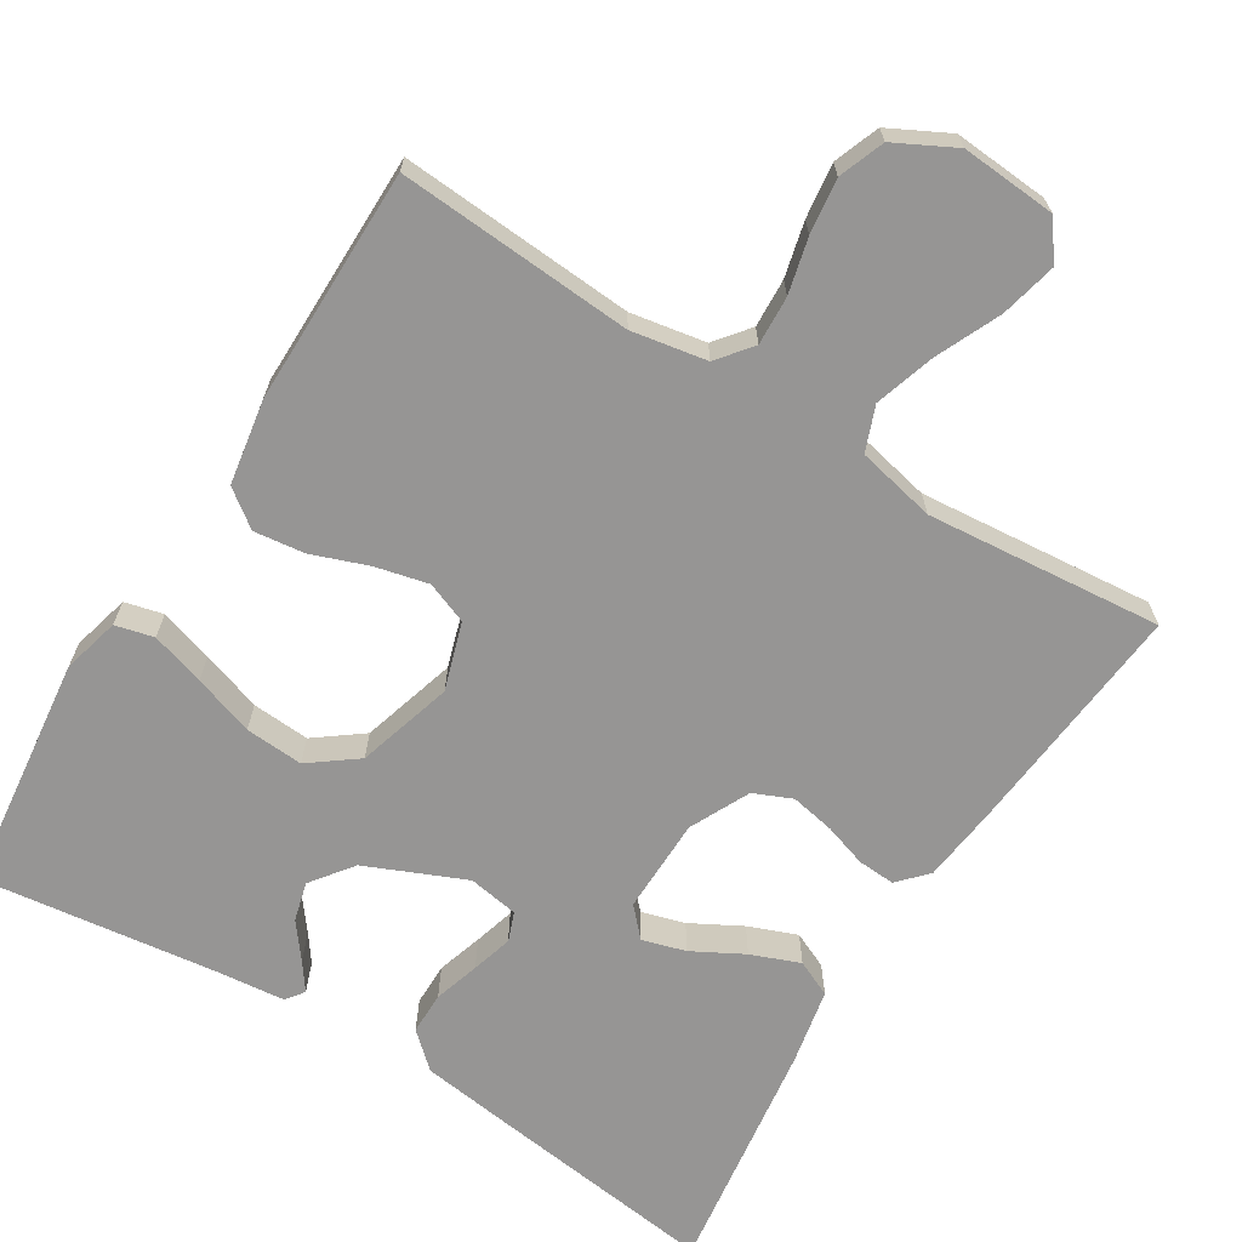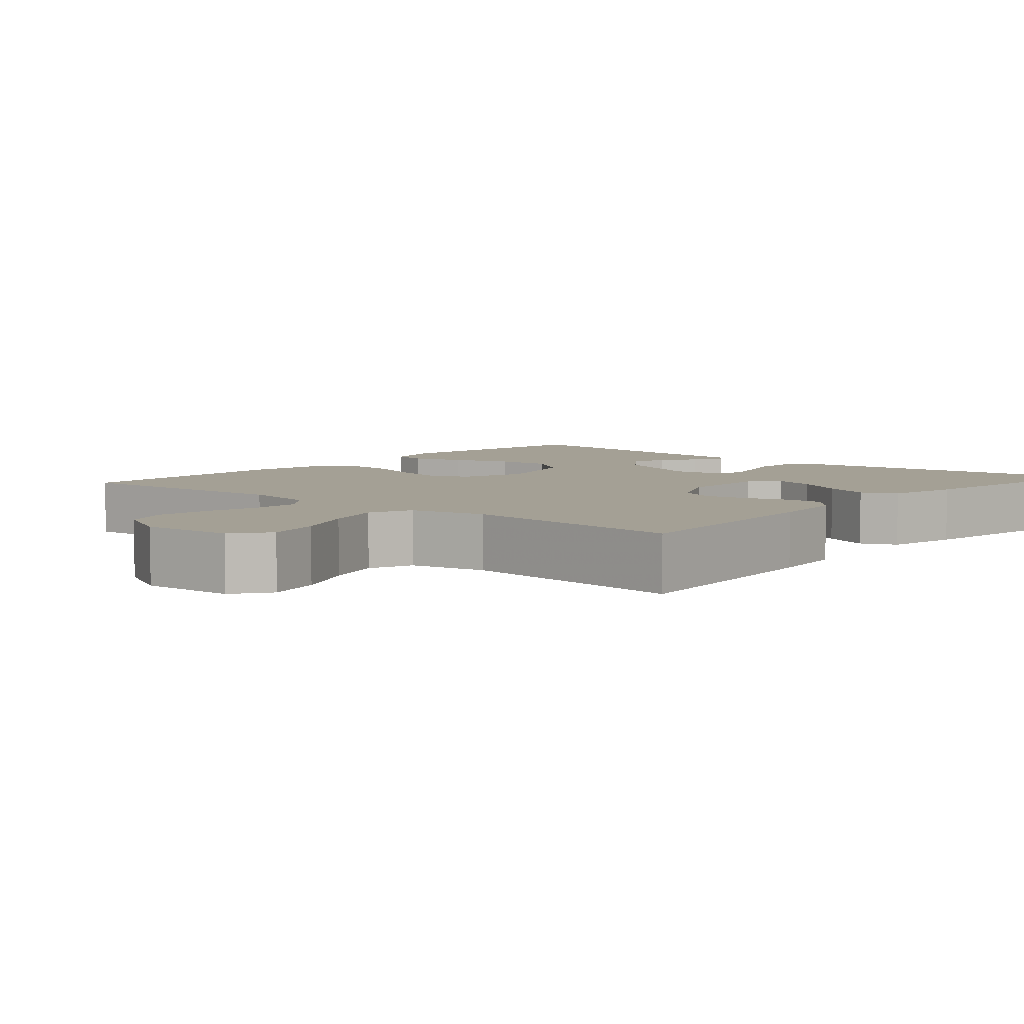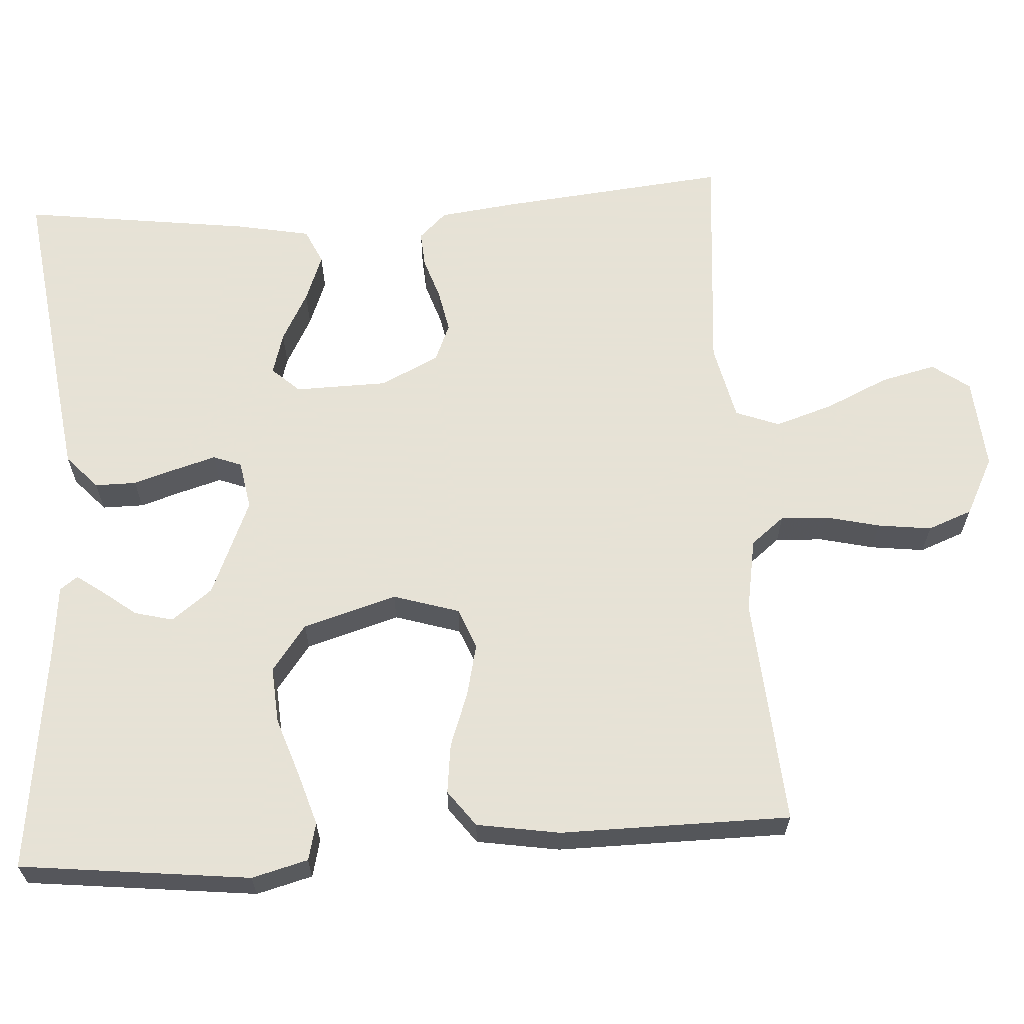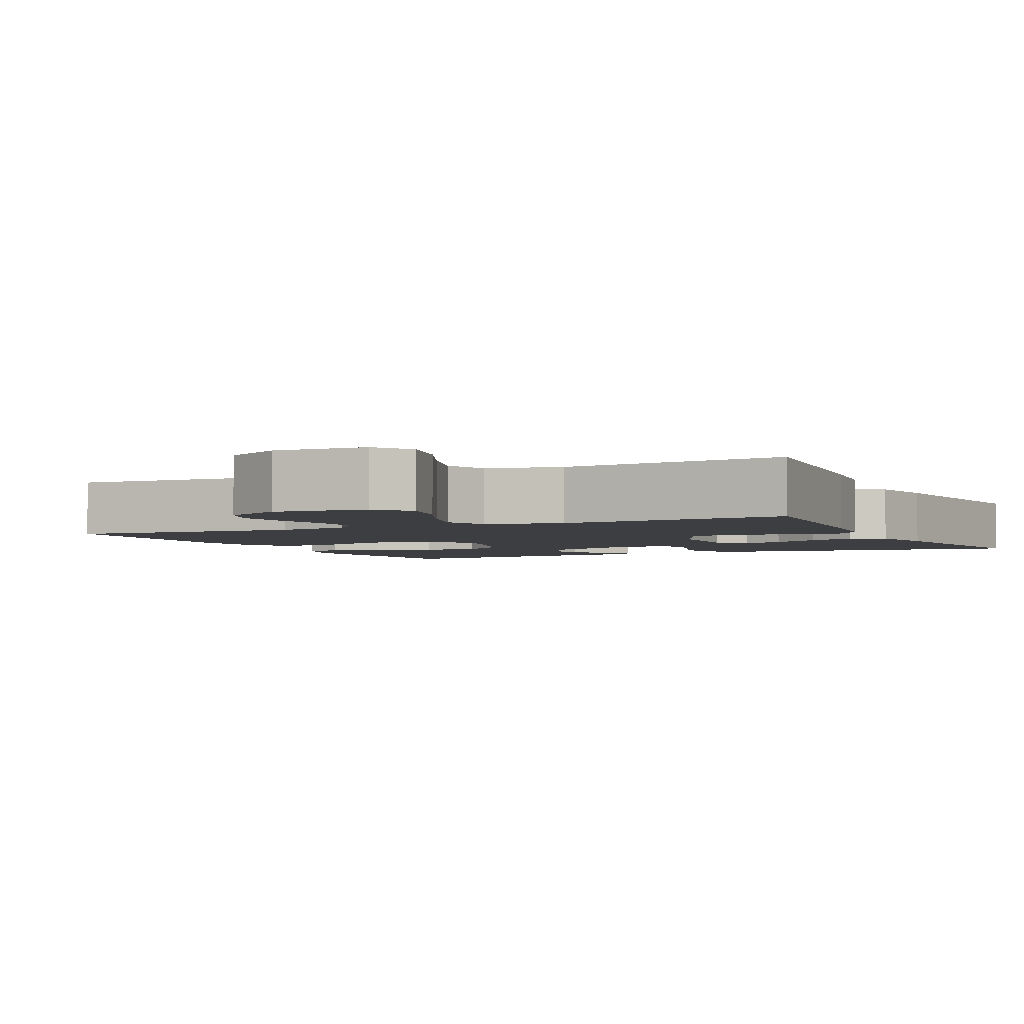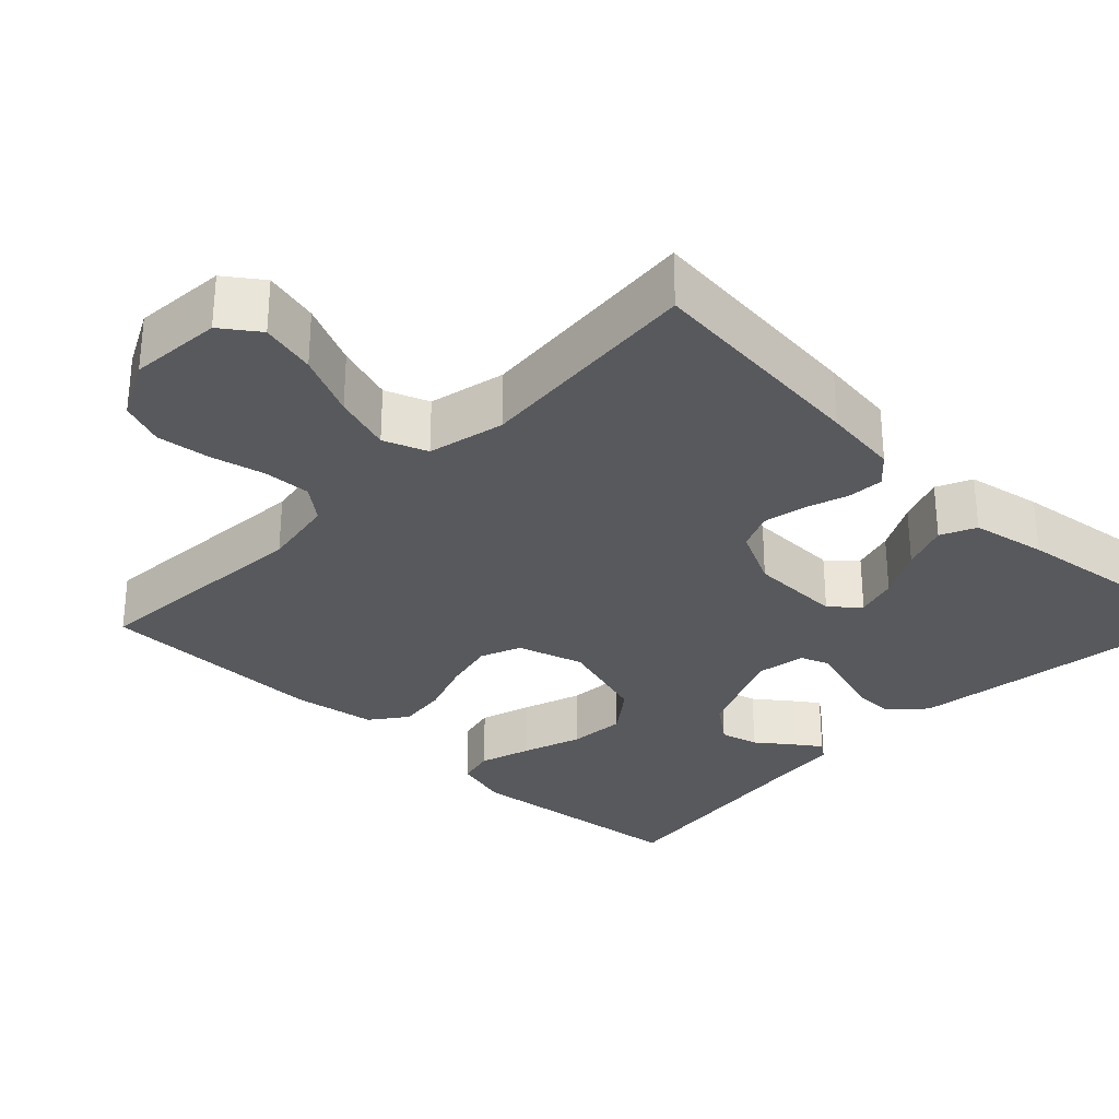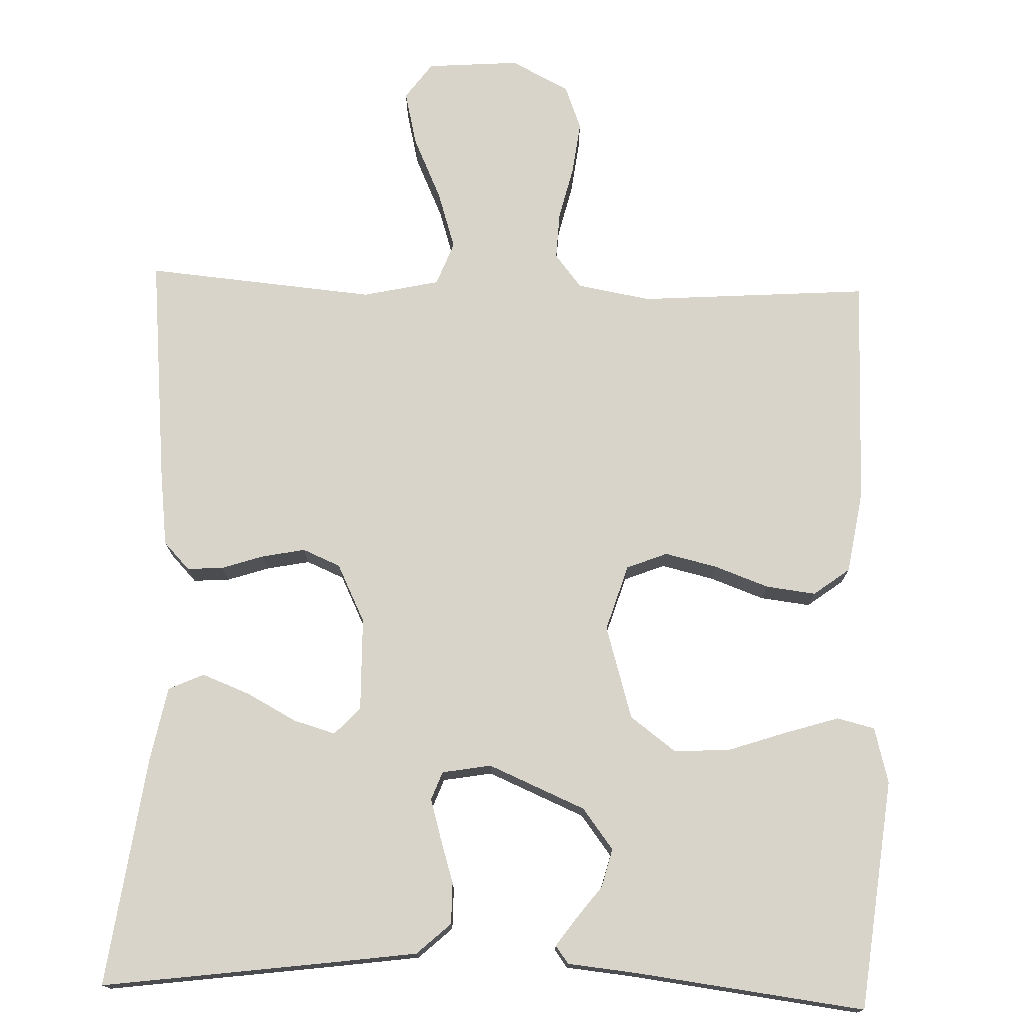
<metadata>
{"format":"obj","ext":"obj","renderer":"f3d","projection":"perspective","resolution":1024,"background":"white","views":[{"elev":-67.5,"azim":-31.7,"up":"+Y"},{"elev":5.8,"azim":41.1,"up":"+Y"},{"elev":63.8,"azim":-93.8,"up":"+Y"},{"elev":-3.3,"azim":25.6,"up":"+Y"},{"elev":-30.2,"azim":45.8,"up":"+Y"},{"elev":74.9,"azim":-178.2,"up":"+Y"}]}
</metadata>
<code>
v -0.5 0.07 -0.5
v -0.535 0.07 -0.2
v -0.516 0.07 -0.127
v -0.467 0.07 -0.115
v -0.399 0.07 -0.136
v -0.322 0.07 -0.162
v -0.248 0.07 -0.167
v -0.188 0.07 -0.122
v -0.152 0.07 0
v -0.179 0.07 0.086
v -0.232 0.07 0.107
v -0.3 0.07 0.091
v -0.371 0.07 0.065
v -0.436 0.07 0.057
v -0.483 0.07 0.092
v -0.501 0.07 0.2
v -0.5 0.07 0.5
v -0.2 0.07 0.479
v -0.104 0.07 0.496
v -0.069 0.07 0.54
v -0.072 0.07 0.602
v -0.089 0.07 0.672
v -0.098 0.07 0.742
v -0.076 0.07 0.8
v 0 0.07 0.839
v 0.121 0.07 0.83
v 0.156 0.07 0.782
v 0.139 0.07 0.71
v 0.102 0.07 0.628
v 0.078 0.07 0.552
v 0.1 0.07 0.495
v 0.2 0.07 0.473
v 0.5 0.07 0.5
v 0.471 0.07 0.2
v 0.459 0.07 0.101
v 0.425 0.07 0.065
v 0.378 0.07 0.068
v 0.323 0.07 0.086
v 0.267 0.07 0.097
v 0.218 0.07 0.076
v 0.181 0.07 0
v 0.179 0.07 -0.121
v 0.212 0.07 -0.157
v 0.267 0.07 -0.141
v 0.332 0.07 -0.106
v 0.394 0.07 -0.082
v 0.44 0.07 -0.103
v 0.459 0.07 -0.2
v 0.5 0.07 -0.5
v 0.2 0.07 -0.461
v 0.089 0.07 -0.446
v 0.045 0.07 -0.406
v 0.045 0.07 -0.352
v 0.063 0.07 -0.294
v 0.078 0.07 -0.242
v 0.064 0.07 -0.205
v 0 0.07 -0.194
v -0.126 0.07 -0.248
v -0.166 0.07 -0.301
v -0.153 0.07 -0.351
v -0.119 0.07 -0.395
v -0.094 0.07 -0.43
v -0.111 0.07 -0.453
v -0.2 0.07 -0.462
v -0.5 0 -0.5
v -0.535 0 -0.2
v -0.516 0 -0.127
v -0.467 0 -0.115
v -0.399 0 -0.136
v -0.322 0 -0.162
v -0.248 0 -0.167
v -0.188 0 -0.122
v -0.152 0 0
v -0.179 0 0.086
v -0.232 0 0.107
v -0.3 0 0.091
v -0.371 0 0.065
v -0.436 0 0.057
v -0.483 0 0.092
v -0.501 0 0.2
v -0.5 0 0.5
v -0.2 0 0.479
v -0.104 0 0.496
v -0.069 0 0.54
v -0.072 0 0.602
v -0.089 0 0.672
v -0.098 0 0.742
v -0.076 0 0.8
v 0 0 0.839
v 0.121 0 0.83
v 0.156 0 0.782
v 0.139 0 0.71
v 0.102 0 0.628
v 0.078 0 0.552
v 0.1 0 0.495
v 0.2 0 0.473
v 0.5 0 0.5
v 0.471 0 0.2
v 0.459 0 0.101
v 0.425 0 0.065
v 0.378 0 0.068
v 0.323 0 0.086
v 0.267 0 0.097
v 0.218 0 0.076
v 0.181 0 0
v 0.179 0 -0.121
v 0.212 0 -0.157
v 0.267 0 -0.141
v 0.332 0 -0.106
v 0.394 0 -0.082
v 0.44 0 -0.103
v 0.459 0 -0.2
v 0.5 0 -0.5
v 0.2 0 -0.461
v 0.089 0 -0.446
v 0.045 0 -0.406
v 0.045 0 -0.352
v 0.063 0 -0.294
v 0.078 0 -0.242
v 0.064 0 -0.205
v 0 0 -0.194
v -0.126 0 -0.248
v -0.166 0 -0.301
v -0.153 0 -0.351
v -0.119 0 -0.395
v -0.094 0 -0.43
v -0.111 0 -0.453
v -0.2 0 -0.462
f 62 63 64
f 61 62 64
f 60 61 64
f 4 5 6
f 3 4 6
f 2 3 6
f 1 2 6
f 64 1 6
f 60 64 6
f 59 60 6
f 58 59 6 7
f 57 58 7 8
f 56 57 8 9
f 52 53 54
f 51 52 54
f 50 51 54
f 49 50 54
f 48 49 54
f 47 48 54
f 46 47 54
f 45 46 54
f 44 45 54
f 43 44 54 55
f 42 43 55 56
f 36 37 38
f 35 36 38
f 34 35 38
f 33 34 38
f 32 33 38
f 31 32 38 39
f 27 28 29
f 26 27 29
f 25 26 29
f 24 25 29
f 23 24 29
f 22 23 29
f 21 22 29
f 20 21 29 30
f 19 20 30 31
f 16 17 18
f 15 16 18
f 14 15 18
f 13 14 18
f 12 13 18
f 18 19 31
f 12 18 31
f 11 12 31
f 56 9 10
f 42 56 10
f 41 42 10
f 31 39 40
f 11 31 40
f 10 11 40
f 10 40 41
f 128 127 126
f 128 126 125
f 128 125 124
f 70 69 68
f 70 68 67
f 70 67 66
f 70 66 65
f 70 65 128
f 70 128 124
f 70 124 123
f 71 70 123 122
f 72 71 122 121
f 73 72 121 120
f 118 117 116
f 118 116 115
f 118 115 114
f 118 114 113
f 118 113 112
f 118 112 111
f 118 111 110
f 118 110 109
f 118 109 108
f 119 118 108 107
f 120 119 107 106
f 102 101 100
f 102 100 99
f 102 99 98
f 102 98 97
f 102 97 96
f 103 102 96 95
f 93 92 91
f 93 91 90
f 93 90 89
f 93 89 88
f 93 88 87
f 93 87 86
f 93 86 85
f 94 93 85 84
f 95 94 84 83
f 82 81 80
f 82 80 79
f 82 79 78
f 82 78 77
f 82 77 76
f 95 83 82
f 95 82 76
f 95 76 75
f 74 73 120
f 74 120 106
f 74 106 105
f 104 103 95
f 104 95 75
f 104 75 74
f 105 104 74
f 1 65 66 2
f 2 66 67 3
f 3 67 68 4
f 4 68 69 5
f 5 69 70 6
f 6 70 71 7
f 7 71 72 8
f 8 72 73 9
f 9 73 74 10
f 10 74 75 11
f 11 75 76 12
f 12 76 77 13
f 13 77 78 14
f 14 78 79 15
f 15 79 80 16
f 16 80 81 17
f 17 81 82 18
f 18 82 83 19
f 19 83 84 20
f 20 84 85 21
f 21 85 86 22
f 22 86 87 23
f 23 87 88 24
f 24 88 89 25
f 25 89 90 26
f 26 90 91 27
f 27 91 92 28
f 28 92 93 29
f 29 93 94 30
f 30 94 95 31
f 31 95 96 32
f 32 96 97 33
f 33 97 98 34
f 34 98 99 35
f 35 99 100 36
f 36 100 101 37
f 37 101 102 38
f 38 102 103 39
f 39 103 104 40
f 40 104 105 41
f 41 105 106 42
f 42 106 107 43
f 43 107 108 44
f 44 108 109 45
f 45 109 110 46
f 46 110 111 47
f 47 111 112 48
f 48 112 113 49
f 49 113 114 50
f 50 114 115 51
f 51 115 116 52
f 52 116 117 53
f 53 117 118 54
f 54 118 119 55
f 55 119 120 56
f 56 120 121 57
f 57 121 122 58
f 58 122 123 59
f 59 123 124 60
f 60 124 125 61
f 61 125 126 62
f 62 126 127 63
f 63 127 128 64
f 64 128 65 1

</code>
